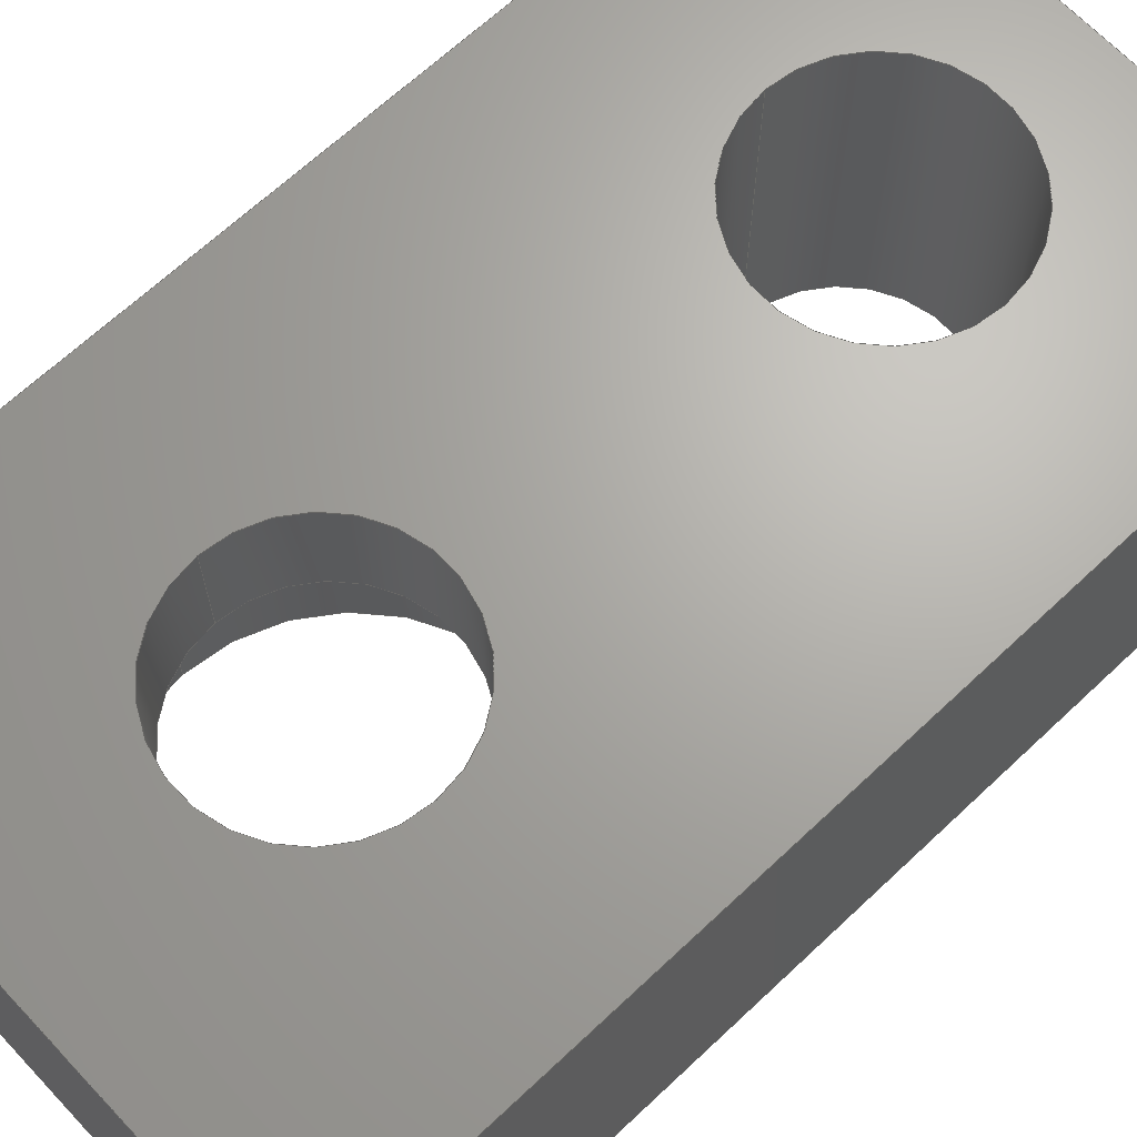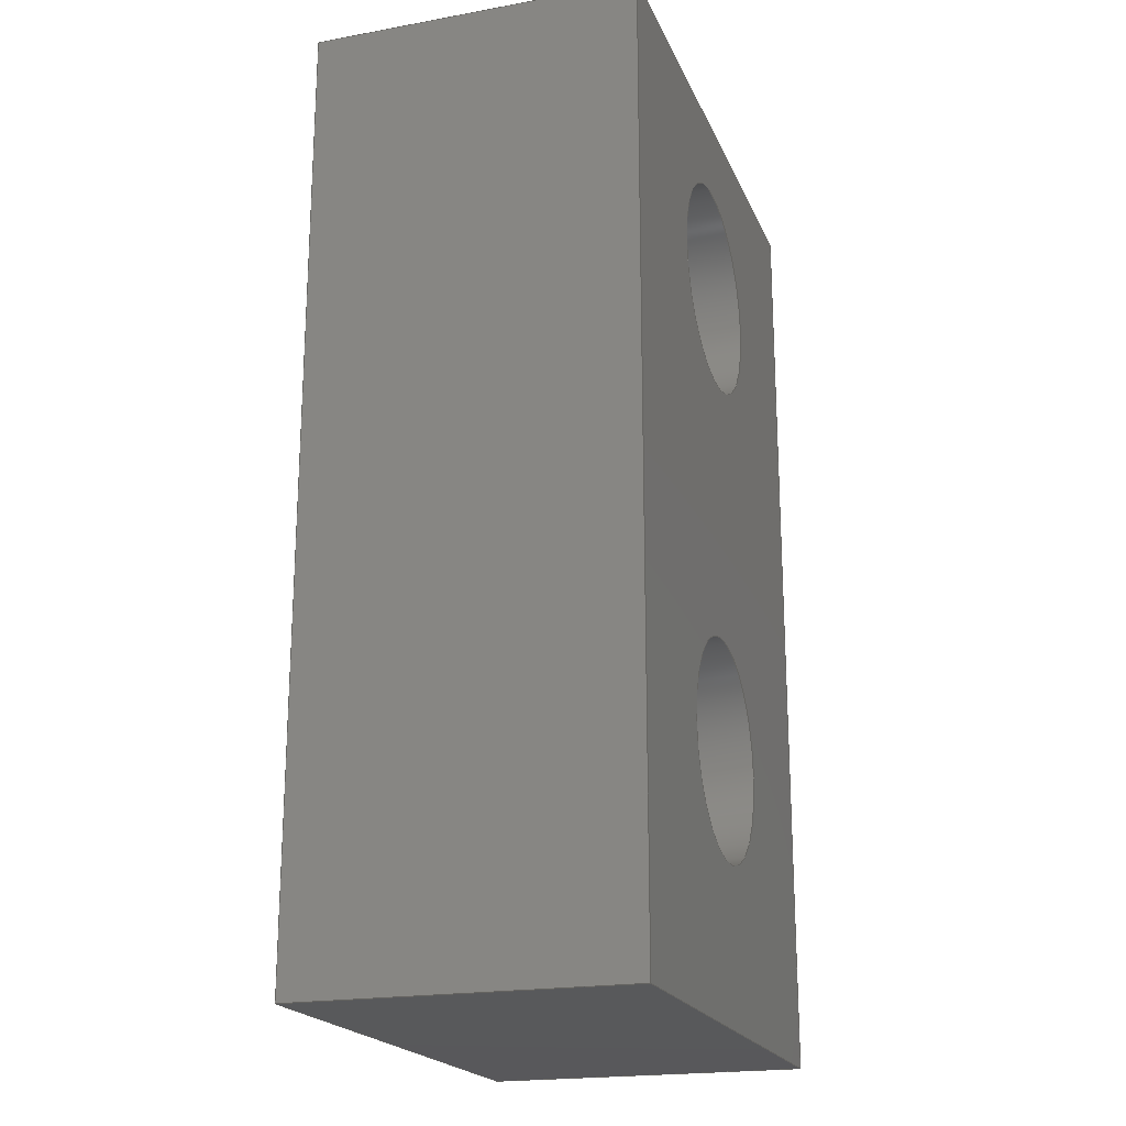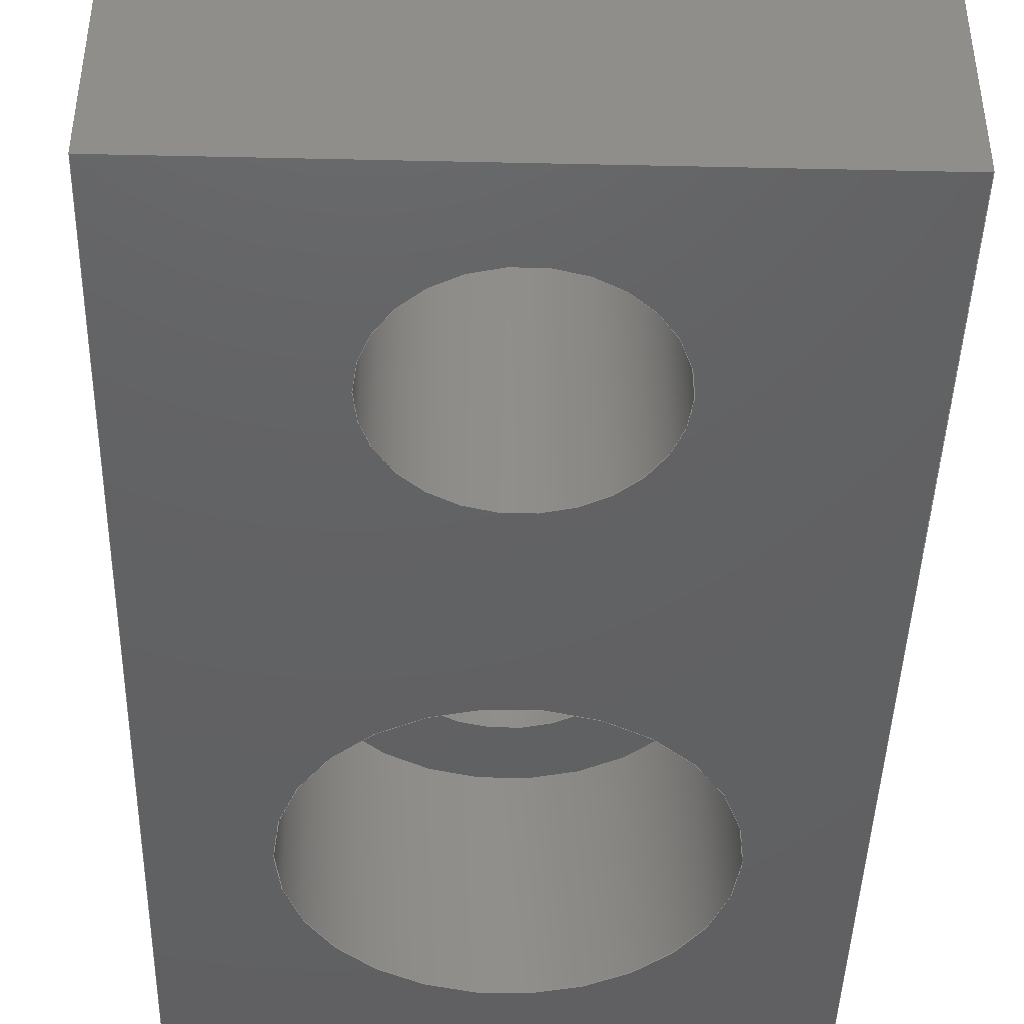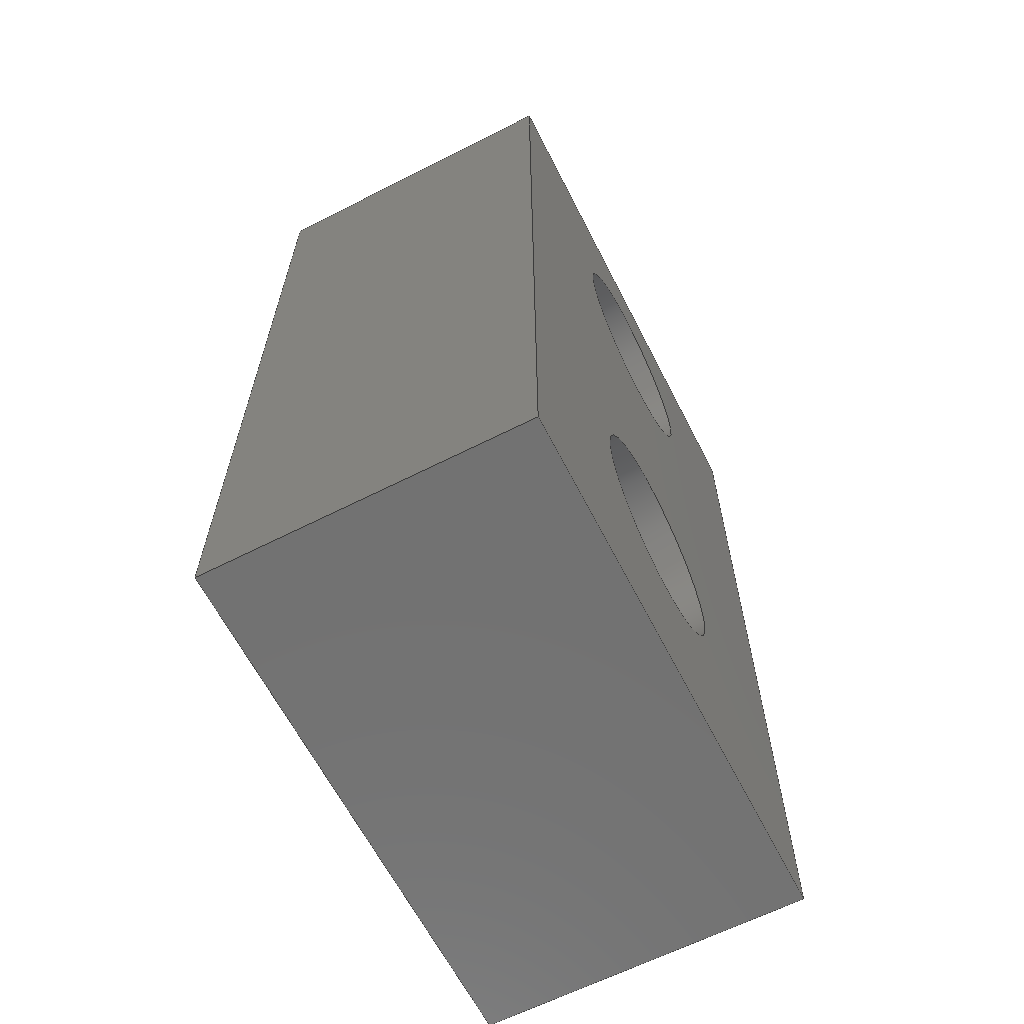
<metadata>
{"format":"step","ext":"step","renderer":"f3d","projection":"perspective","resolution":1024,"background":"white","views":[{"elev":66.8,"azim":-133.3,"up":"+Y"},{"elev":-20.3,"azim":108.3,"up":"+Z"},{"elev":-43.6,"azim":-1.5,"up":"+Y"},{"elev":-63.9,"azim":117.1,"up":"+Z"}]}
</metadata>
<code>
ISO-10303-21;
DATA;
#1=MECHANICAL_DESIGN_GEOMETRIC_PRESENTATION_REPRESENTATION('',(#4),#297);
#2=SHAPE_REPRESENTATION_RELATIONSHIP('SRR','None',#304,#3);
#3=ADVANCED_BREP_SHAPE_REPRESENTATION('',(#5),#296);
#4=STYLED_ITEM('',(#313),#5);
#5=MANIFOLD_SOLID_BREP('Body1',#169);
#6=LINE('',#257,#21);
#7=LINE('',#261,#22);
#8=LINE('',#263,#23);
#9=LINE('',#265,#24);
#10=LINE('',#266,#25);
#11=LINE('',#271,#26);
#12=LINE('',#273,#27);
#13=LINE('',#274,#28);
#14=LINE('',#277,#29);
#15=LINE('',#278,#30);
#16=LINE('',#281,#31);
#17=LINE('',#285,#32);
#18=LINE('',#289,#33);
#19=LINE('',#290,#34);
#20=LINE('',#292,#35);
#21=VECTOR('',#211,2);
#22=VECTOR('',#214,10);
#23=VECTOR('',#215,10);
#24=VECTOR('',#216,10);
#25=VECTOR('',#217,10);
#26=VECTOR('',#222,10);
#27=VECTOR('',#223,10);
#28=VECTOR('',#224,10);
#29=VECTOR('',#227,10);
#30=VECTOR('',#228,10);
#31=VECTOR('',#231,3.25);
#32=VECTOR('',#236,2);
#33=VECTOR('',#241,10);
#34=VECTOR('',#242,10);
#35=VECTOR('',#245,10);
#36=CYLINDRICAL_SURFACE('',#186,2);
#37=CYLINDRICAL_SURFACE('',#192,3.25);
#38=CYLINDRICAL_SURFACE('',#194,2);
#39=FACE_BOUND('',#55,.T.);
#40=FACE_BOUND('',#58,.T.);
#41=FACE_BOUND('',#59,.T.);
#42=FACE_BOUND('',#67,.T.);
#43=FACE_BOUND('',#68,.T.);
#44=FACE_OUTER_BOUND('',#54,.T.);
#45=FACE_OUTER_BOUND('',#56,.T.);
#46=FACE_OUTER_BOUND('',#57,.T.);
#47=FACE_OUTER_BOUND('',#60,.T.);
#48=FACE_OUTER_BOUND('',#61,.T.);
#49=FACE_OUTER_BOUND('',#62,.T.);
#50=FACE_OUTER_BOUND('',#63,.T.);
#51=FACE_OUTER_BOUND('',#64,.T.);
#52=FACE_OUTER_BOUND('',#65,.T.);
#53=FACE_OUTER_BOUND('',#66,.T.);
#54=EDGE_LOOP('',(#110));
#55=EDGE_LOOP('',(#111));
#56=EDGE_LOOP('',(#112,#113,#114,#115));
#57=EDGE_LOOP('',(#116,#117,#118,#119));
#58=EDGE_LOOP('',(#120));
#59=EDGE_LOOP('',(#121));
#60=EDGE_LOOP('',(#122,#123,#124,#125));
#61=EDGE_LOOP('',(#126,#127,#128,#129));
#62=EDGE_LOOP('',(#130,#131,#132,#133));
#63=EDGE_LOOP('',(#134,#135,#136,#137));
#64=EDGE_LOOP('',(#138,#139,#140,#141));
#65=EDGE_LOOP('',(#142,#143,#144,#145));
#66=EDGE_LOOP('',(#146,#147,#148,#149));
#67=EDGE_LOOP('',(#150));
#68=EDGE_LOOP('',(#151));
#69=CIRCLE('',#184,3.25);
#70=CIRCLE('',#185,2);
#71=CIRCLE('',#187,2);
#72=CIRCLE('',#189,2);
#73=CIRCLE('',#193,3.25);
#74=CIRCLE('',#195,2);
#75=VERTEX_POINT('',#250);
#76=VERTEX_POINT('',#252);
#77=VERTEX_POINT('',#255);
#78=VERTEX_POINT('',#259);
#79=VERTEX_POINT('',#260);
#80=VERTEX_POINT('',#262);
#81=VERTEX_POINT('',#264);
#82=VERTEX_POINT('',#267);
#83=VERTEX_POINT('',#270);
#84=VERTEX_POINT('',#272);
#85=VERTEX_POINT('',#276);
#86=VERTEX_POINT('',#280);
#87=VERTEX_POINT('',#284);
#88=VERTEX_POINT('',#288);
#89=EDGE_CURVE('',#75,#75,#69,.T.);
#90=EDGE_CURVE('',#76,#76,#70,.T.);
#91=EDGE_CURVE('',#77,#77,#71,.T.);
#92=EDGE_CURVE('',#77,#76,#6,.T.);
#93=EDGE_CURVE('',#78,#79,#7,.T.);
#94=EDGE_CURVE('',#79,#80,#8,.T.);
#95=EDGE_CURVE('',#80,#81,#9,.T.);
#96=EDGE_CURVE('',#81,#78,#10,.T.);
#97=EDGE_CURVE('',#82,#82,#72,.T.);
#98=EDGE_CURVE('',#83,#81,#11,.T.);
#99=EDGE_CURVE('',#84,#83,#12,.T.);
#100=EDGE_CURVE('',#84,#78,#13,.T.);
#101=EDGE_CURVE('',#85,#80,#14,.T.);
#102=EDGE_CURVE('',#83,#85,#15,.T.);
#103=EDGE_CURVE('',#75,#86,#16,.T.);
#104=EDGE_CURVE('',#86,#86,#73,.T.);
#105=EDGE_CURVE('',#82,#87,#17,.T.);
#106=EDGE_CURVE('',#87,#87,#74,.T.);
#107=EDGE_CURVE('',#88,#79,#18,.T.);
#108=EDGE_CURVE('',#85,#88,#19,.T.);
#109=EDGE_CURVE('',#88,#84,#20,.T.);
#110=ORIENTED_EDGE('',*,*,#89,.F.);
#111=ORIENTED_EDGE('',*,*,#90,.F.);
#112=ORIENTED_EDGE('',*,*,#91,.F.);
#113=ORIENTED_EDGE('',*,*,#92,.T.);
#114=ORIENTED_EDGE('',*,*,#90,.T.);
#115=ORIENTED_EDGE('',*,*,#92,.F.);
#116=ORIENTED_EDGE('',*,*,#93,.T.);
#117=ORIENTED_EDGE('',*,*,#94,.T.);
#118=ORIENTED_EDGE('',*,*,#95,.T.);
#119=ORIENTED_EDGE('',*,*,#96,.T.);
#120=ORIENTED_EDGE('',*,*,#91,.T.);
#121=ORIENTED_EDGE('',*,*,#97,.T.);
#122=ORIENTED_EDGE('',*,*,#98,.F.);
#123=ORIENTED_EDGE('',*,*,#99,.F.);
#124=ORIENTED_EDGE('',*,*,#100,.T.);
#125=ORIENTED_EDGE('',*,*,#96,.F.);
#126=ORIENTED_EDGE('',*,*,#101,.F.);
#127=ORIENTED_EDGE('',*,*,#102,.F.);
#128=ORIENTED_EDGE('',*,*,#98,.T.);
#129=ORIENTED_EDGE('',*,*,#95,.F.);
#130=ORIENTED_EDGE('',*,*,#89,.T.);
#131=ORIENTED_EDGE('',*,*,#103,.T.);
#132=ORIENTED_EDGE('',*,*,#104,.T.);
#133=ORIENTED_EDGE('',*,*,#103,.F.);
#134=ORIENTED_EDGE('',*,*,#97,.F.);
#135=ORIENTED_EDGE('',*,*,#105,.T.);
#136=ORIENTED_EDGE('',*,*,#106,.T.);
#137=ORIENTED_EDGE('',*,*,#105,.F.);
#138=ORIENTED_EDGE('',*,*,#107,.F.);
#139=ORIENTED_EDGE('',*,*,#108,.F.);
#140=ORIENTED_EDGE('',*,*,#101,.T.);
#141=ORIENTED_EDGE('',*,*,#94,.F.);
#142=ORIENTED_EDGE('',*,*,#100,.F.);
#143=ORIENTED_EDGE('',*,*,#109,.F.);
#144=ORIENTED_EDGE('',*,*,#107,.T.);
#145=ORIENTED_EDGE('',*,*,#93,.F.);
#146=ORIENTED_EDGE('',*,*,#102,.T.);
#147=ORIENTED_EDGE('',*,*,#108,.T.);
#148=ORIENTED_EDGE('',*,*,#109,.T.);
#149=ORIENTED_EDGE('',*,*,#99,.T.);
#150=ORIENTED_EDGE('',*,*,#106,.F.);
#151=ORIENTED_EDGE('',*,*,#104,.F.);
#152=PLANE('',#183);
#153=PLANE('',#188);
#154=PLANE('',#190);
#155=PLANE('',#191);
#156=PLANE('',#196);
#157=PLANE('',#197);
#158=PLANE('',#198);
#159=ADVANCED_FACE('',(#44,#39),#152,.F.);
#160=ADVANCED_FACE('',(#45),#36,.F.);
#161=ADVANCED_FACE('',(#46,#40,#41),#153,.T.);
#162=ADVANCED_FACE('',(#47),#154,.T.);
#163=ADVANCED_FACE('',(#48),#155,.T.);
#164=ADVANCED_FACE('',(#49),#37,.F.);
#165=ADVANCED_FACE('',(#50),#38,.F.);
#166=ADVANCED_FACE('',(#51),#156,.T.);
#167=ADVANCED_FACE('',(#52),#157,.T.);
#168=ADVANCED_FACE('',(#53,#42,#43),#158,.F.);
#169=CLOSED_SHELL('',(#159,#160,#161,#162,#163,#164,#165,#166,#167,#168));
#170=DERIVED_UNIT_ELEMENT(#172,1);
#171=DERIVED_UNIT_ELEMENT(#299,-3);
#172=(
MASS_UNIT()
NAMED_UNIT(*)
SI_UNIT(.KILO.,.GRAM.)
);
#173=DERIVED_UNIT((#170,#171));
#174=MEASURE_REPRESENTATION_ITEM('density measure',
POSITIVE_RATIO_MEASURE(7850),#173);
#175=PROPERTY_DEFINITION_REPRESENTATION(#180,#177);
#176=PROPERTY_DEFINITION_REPRESENTATION(#181,#178);
#177=REPRESENTATION('material name',(#179),#296);
#178=REPRESENTATION('density',(#174),#296);
#179=DESCRIPTIVE_REPRESENTATION_ITEM('Steel','Steel');
#180=PROPERTY_DEFINITION('material property','material name',#306);
#181=PROPERTY_DEFINITION('material property','density of part',#306);
#182=AXIS2_PLACEMENT_3D('',#248,#199,#200);
#183=AXIS2_PLACEMENT_3D('',#249,#201,#202);
#184=AXIS2_PLACEMENT_3D('',#251,#203,#204);
#185=AXIS2_PLACEMENT_3D('',#253,#205,#206);
#186=AXIS2_PLACEMENT_3D('',#254,#207,#208);
#187=AXIS2_PLACEMENT_3D('',#256,#209,#210);
#188=AXIS2_PLACEMENT_3D('',#258,#212,#213);
#189=AXIS2_PLACEMENT_3D('',#268,#218,#219);
#190=AXIS2_PLACEMENT_3D('',#269,#220,#221);
#191=AXIS2_PLACEMENT_3D('',#275,#225,#226);
#192=AXIS2_PLACEMENT_3D('',#279,#229,#230);
#193=AXIS2_PLACEMENT_3D('',#282,#232,#233);
#194=AXIS2_PLACEMENT_3D('',#283,#234,#235);
#195=AXIS2_PLACEMENT_3D('',#286,#237,#238);
#196=AXIS2_PLACEMENT_3D('',#287,#239,#240);
#197=AXIS2_PLACEMENT_3D('',#291,#243,#244);
#198=AXIS2_PLACEMENT_3D('',#293,#246,#247);
#199=DIRECTION('axis',(0,0,1));
#200=DIRECTION('refdir',(1,0,0));
#201=DIRECTION('center_axis',(0,1,0));
#202=DIRECTION('ref_axis',(-1,0,0));
#203=DIRECTION('center_axis',(0,1,0));
#204=DIRECTION('ref_axis',(-1,0,0));
#205=DIRECTION('center_axis',(0,-1,0));
#206=DIRECTION('ref_axis',(-1,0,0));
#207=DIRECTION('center_axis',(0,1,0));
#208=DIRECTION('ref_axis',(-1,0,0));
#209=DIRECTION('center_axis',(0,-1,0));
#210=DIRECTION('ref_axis',(-1,0,0));
#211=DIRECTION('',(0,-1,0));
#212=DIRECTION('center_axis',(0,1,0));
#213=DIRECTION('ref_axis',(-1,0,0));
#214=DIRECTION('',(1,0,0));
#215=DIRECTION('',(0,0,-1));
#216=DIRECTION('',(-1,0,0));
#217=DIRECTION('',(0,0,1));
#218=DIRECTION('center_axis',(0,-1,0));
#219=DIRECTION('ref_axis',(-1,0,0));
#220=DIRECTION('center_axis',(-1,0,0));
#221=DIRECTION('ref_axis',(0,0,1));
#222=DIRECTION('',(0,1,0));
#223=DIRECTION('',(0,0,-1));
#224=DIRECTION('',(0,1,0));
#225=DIRECTION('center_axis',(0,0,-1));
#226=DIRECTION('ref_axis',(-1,0,0));
#227=DIRECTION('',(0,1,0));
#228=DIRECTION('',(1,0,0));
#229=DIRECTION('center_axis',(0,1,0));
#230=DIRECTION('ref_axis',(-1,0,0));
#231=DIRECTION('',(0,-1,0));
#232=DIRECTION('center_axis',(0,-1,0));
#233=DIRECTION('ref_axis',(-1,0,0));
#234=DIRECTION('center_axis',(0,1,0));
#235=DIRECTION('ref_axis',(-1,0,0));
#236=DIRECTION('',(0,-1,0));
#237=DIRECTION('center_axis',(0,-1,0));
#238=DIRECTION('ref_axis',(-1,0,0));
#239=DIRECTION('center_axis',(1,0,0));
#240=DIRECTION('ref_axis',(0,0,-1));
#241=DIRECTION('',(0,1,0));
#242=DIRECTION('',(0,0,1));
#243=DIRECTION('center_axis',(0,0,1));
#244=DIRECTION('ref_axis',(1,0,0));
#245=DIRECTION('',(-1,0,0));
#246=DIRECTION('center_axis',(0,1,0));
#247=DIRECTION('ref_axis',(-1,0,0));
#248=CARTESIAN_POINT('',(0,0,0));
#249=CARTESIAN_POINT('Origin',(113,12,70.63));
#250=CARTESIAN_POINT('',(116.3,12,66.8));
#251=CARTESIAN_POINT('Origin',(113,12,66.8));
#252=CARTESIAN_POINT('',(115,12,66.8));
#253=CARTESIAN_POINT('Origin',(113,12,66.8));
#254=CARTESIAN_POINT('Origin',(113,12,66.8));
#255=CARTESIAN_POINT('',(115,14,66.8));
#256=CARTESIAN_POINT('Origin',(113,14,66.8));
#257=CARTESIAN_POINT('',(115,12,66.8));
#258=CARTESIAN_POINT('Origin',(113,14,70.63));
#259=CARTESIAN_POINT('',(108,14,79.25));
#260=CARTESIAN_POINT('',(118,14,79.25));
#261=CARTESIAN_POINT('',(108,14,79.25));
#262=CARTESIAN_POINT('',(118,14,62));
#263=CARTESIAN_POINT('',(118,14,79.25));
#264=CARTESIAN_POINT('',(108,14,62));
#265=CARTESIAN_POINT('',(118,14,62));
#266=CARTESIAN_POINT('',(108,14,62));
#267=CARTESIAN_POINT('',(115,14,75.75));
#268=CARTESIAN_POINT('Origin',(113,14,75.75));
#269=CARTESIAN_POINT('Origin',(108,8,62));
#270=CARTESIAN_POINT('',(108,8,62));
#271=CARTESIAN_POINT('',(108,8,62));
#272=CARTESIAN_POINT('',(108,8,79.25));
#273=CARTESIAN_POINT('',(108,8,79.25));
#274=CARTESIAN_POINT('',(108,8,79.25));
#275=CARTESIAN_POINT('Origin',(118,8,62));
#276=CARTESIAN_POINT('',(118,8,62));
#277=CARTESIAN_POINT('',(118,12,62));
#278=CARTESIAN_POINT('',(108,8,62));
#279=CARTESIAN_POINT('Origin',(113,8,66.8));
#280=CARTESIAN_POINT('',(116.3,8,66.8));
#281=CARTESIAN_POINT('',(116.3,8,66.8));
#282=CARTESIAN_POINT('Origin',(113,8,66.8));
#283=CARTESIAN_POINT('Origin',(113,8,75.75));
#284=CARTESIAN_POINT('',(115,8,75.75));
#285=CARTESIAN_POINT('',(115,8,75.75));
#286=CARTESIAN_POINT('Origin',(113,8,75.75));
#287=CARTESIAN_POINT('Origin',(118,8,79.25));
#288=CARTESIAN_POINT('',(118,8,79.25));
#289=CARTESIAN_POINT('',(118,8,79.25));
#290=CARTESIAN_POINT('',(118,8,62));
#291=CARTESIAN_POINT('Origin',(108,8,79.25));
#292=CARTESIAN_POINT('',(118,8,79.25));
#293=CARTESIAN_POINT('Origin',(113,8,70.63));
#294=UNCERTAINTY_MEASURE_WITH_UNIT(LENGTH_MEASURE(0.01),#298,
'DISTANCE_ACCURACY_VALUE',
'Maximum model space distance between geometric entities at asserted c
onnectivities');
#295=UNCERTAINTY_MEASURE_WITH_UNIT(LENGTH_MEASURE(0.01),#298,
'DISTANCE_ACCURACY_VALUE',
'Maximum model space distance between geometric entities at asserted c
onnectivities');
#296=(
GEOMETRIC_REPRESENTATION_CONTEXT(3)
GLOBAL_UNCERTAINTY_ASSIGNED_CONTEXT((#294))
GLOBAL_UNIT_ASSIGNED_CONTEXT((#298,#300,#301))
REPRESENTATION_CONTEXT('','3D')
);
#297=(
GEOMETRIC_REPRESENTATION_CONTEXT(3)
GLOBAL_UNCERTAINTY_ASSIGNED_CONTEXT((#295))
GLOBAL_UNIT_ASSIGNED_CONTEXT((#298,#300,#301))
REPRESENTATION_CONTEXT('','3D')
);
#298=(
LENGTH_UNIT()
NAMED_UNIT(*)
SI_UNIT(.MILLI.,.METRE.)
);
#299=(
LENGTH_UNIT()
NAMED_UNIT(*)
SI_UNIT($,.METRE.)
);
#300=(
NAMED_UNIT(*)
PLANE_ANGLE_UNIT()
SI_UNIT($,.RADIAN.)
);
#301=(
NAMED_UNIT(*)
SI_UNIT($,.STERADIAN.)
SOLID_ANGLE_UNIT()
);
#302=SHAPE_DEFINITION_REPRESENTATION(#303,#304);
#303=PRODUCT_DEFINITION_SHAPE('',$,#306);
#304=SHAPE_REPRESENTATION('',(#182),#296);
#305=PRODUCT_DEFINITION_CONTEXT('part definition',#310,'design');
#306=PRODUCT_DEFINITION('Display Hold Down','Display Hold Down',#307,#305);
#307=PRODUCT_DEFINITION_FORMATION('',$,#312);
#308=PRODUCT_RELATED_PRODUCT_CATEGORY('Display Hold Down',
'Display Hold Down',(#312));
#309=APPLICATION_PROTOCOL_DEFINITION('international standard',
'automotive_design',2009,#310);
#310=APPLICATION_CONTEXT(
'Core Data for Automotive Mechanical Design Process');
#311=PRODUCT_CONTEXT('part definition',#310,'mechanical');
#312=PRODUCT('Display Hold Down','Display Hold Down',$,(#311));
#313=PRESENTATION_STYLE_ASSIGNMENT((#314));
#314=SURFACE_STYLE_USAGE(.BOTH.,#315);
#315=SURFACE_SIDE_STYLE('',(#316));
#316=SURFACE_STYLE_FILL_AREA(#317);
#317=FILL_AREA_STYLE('Steel - Satin',(#318));
#318=FILL_AREA_STYLE_COLOUR('Steel - Satin',#319);
#319=COLOUR_RGB('Steel - Satin',0.6275,0.6275,0.6275);
ENDSEC;
END-ISO-10303-21;

</code>
